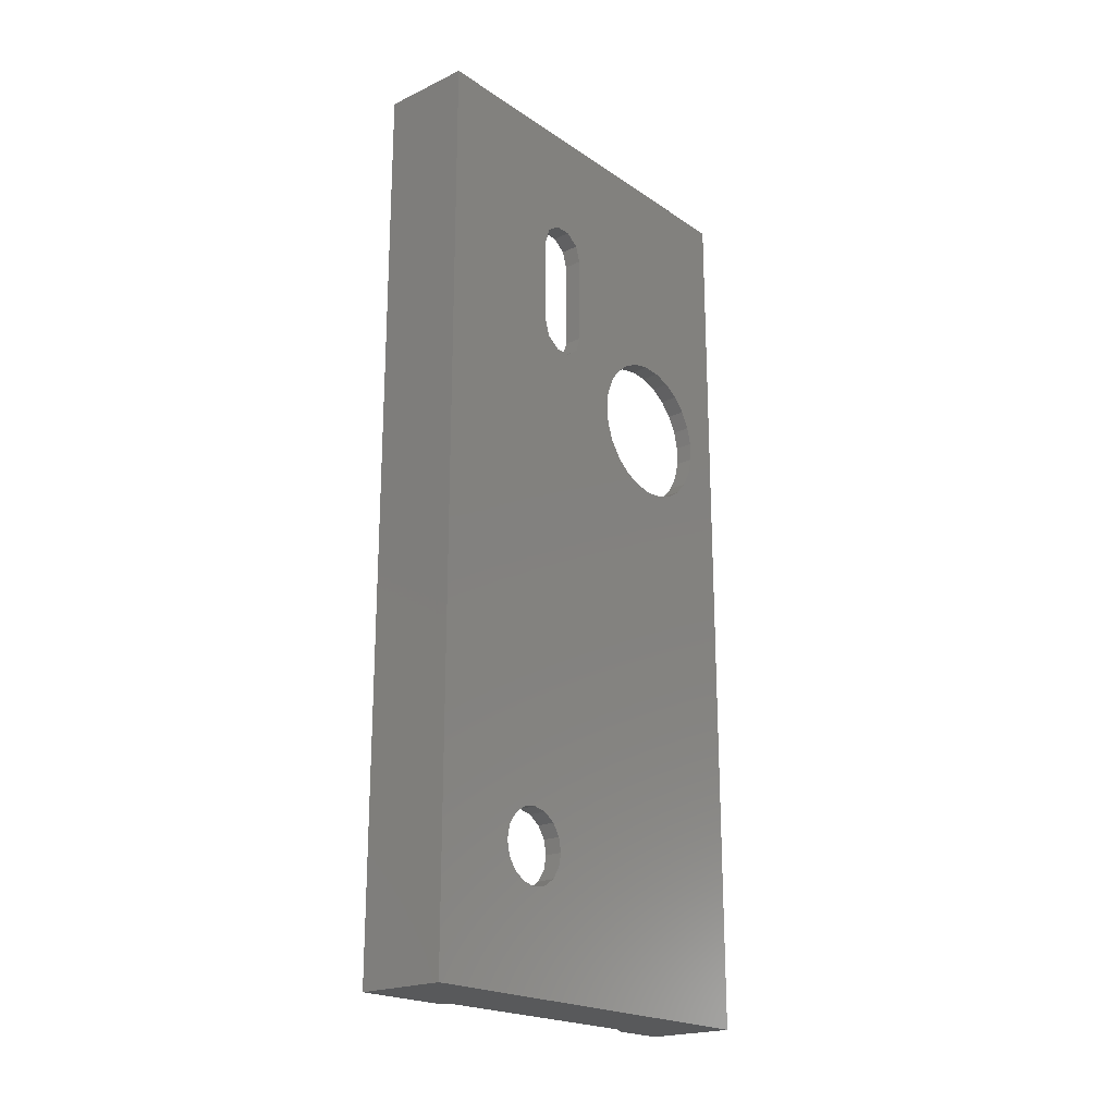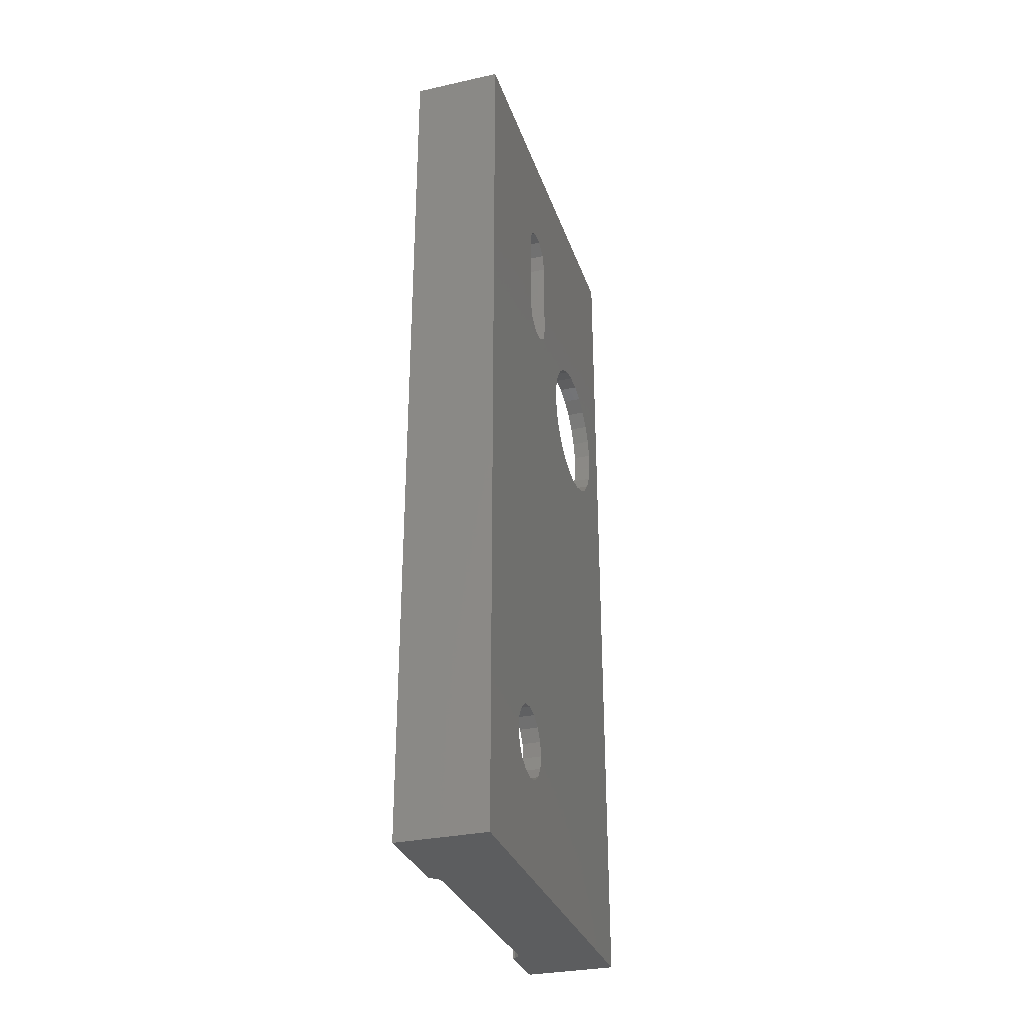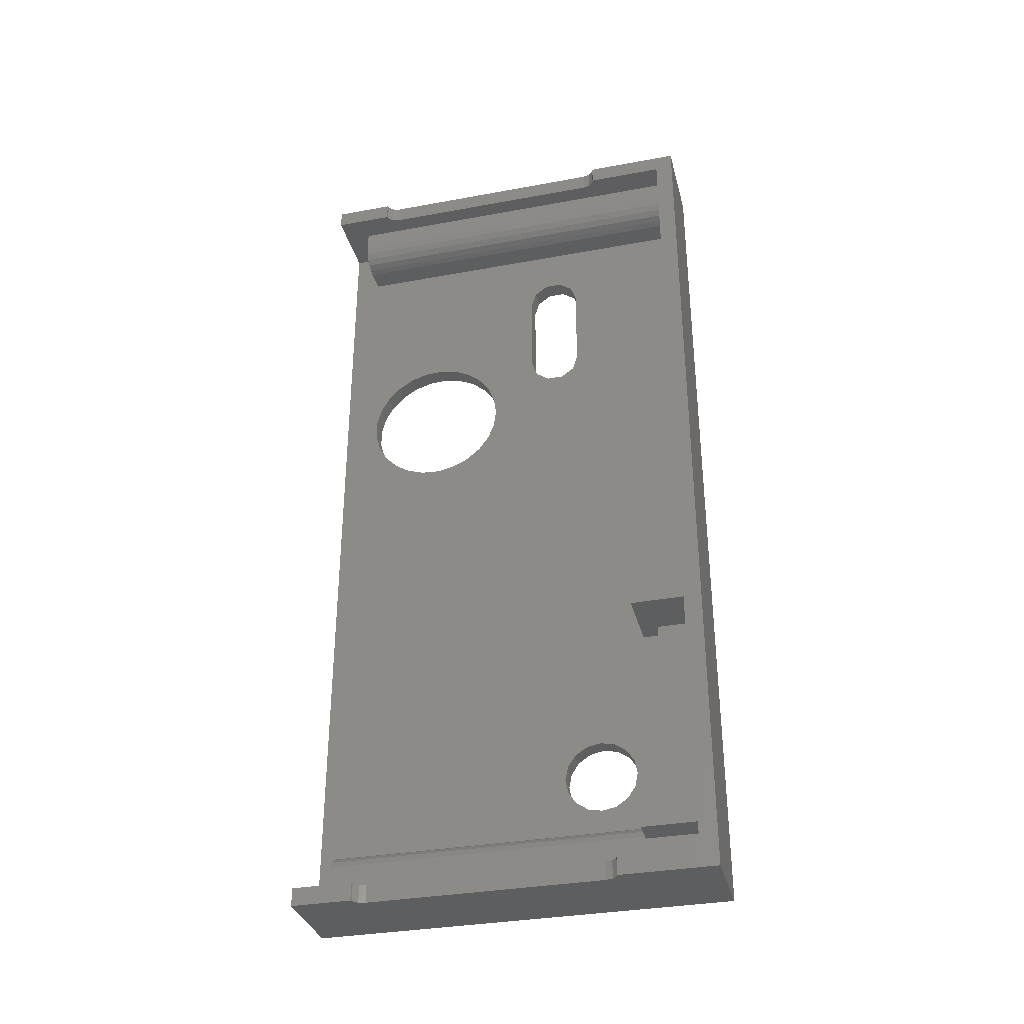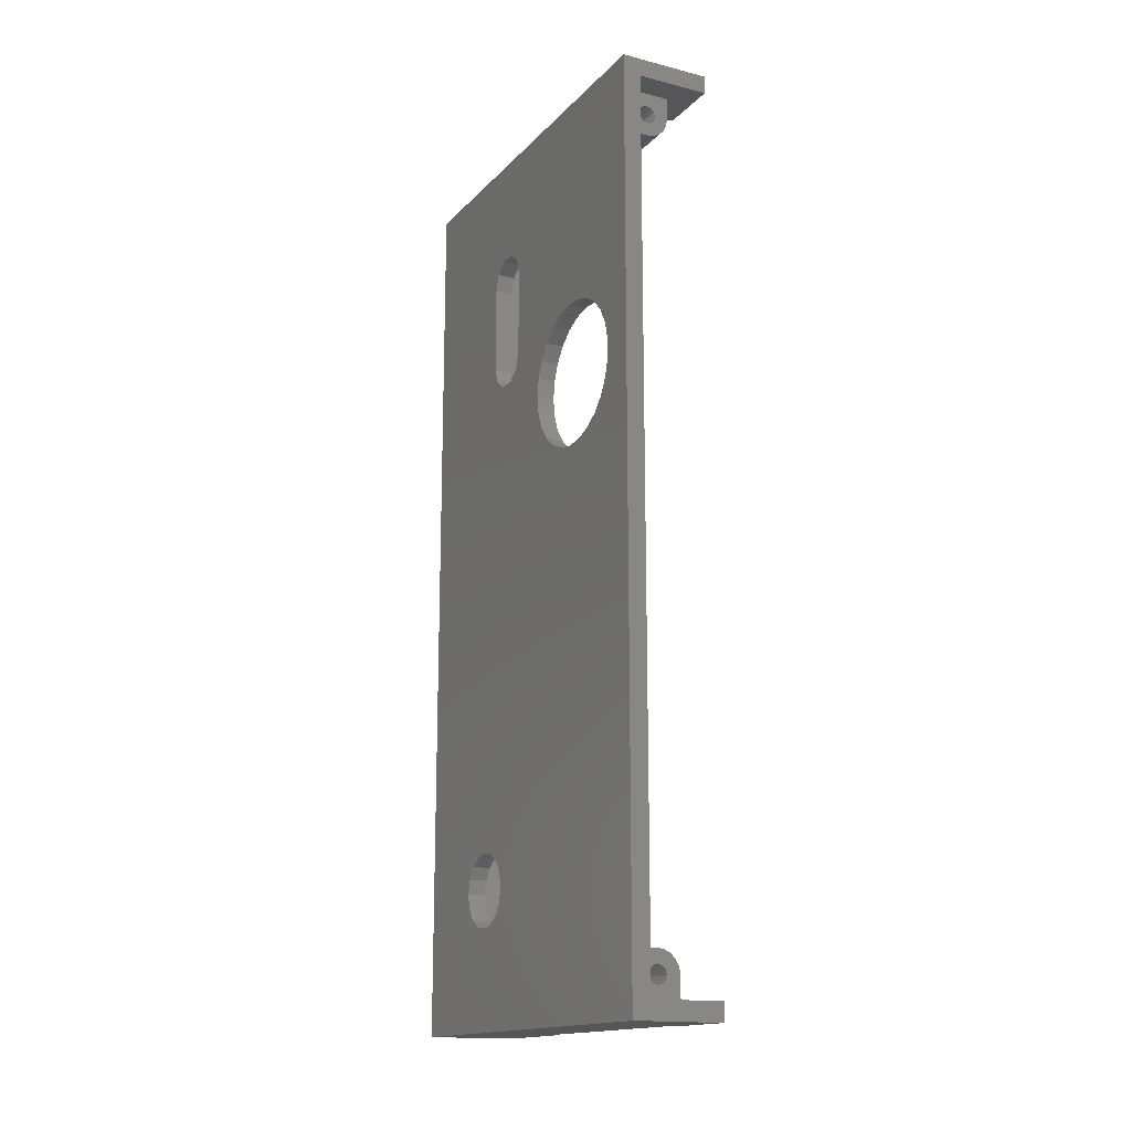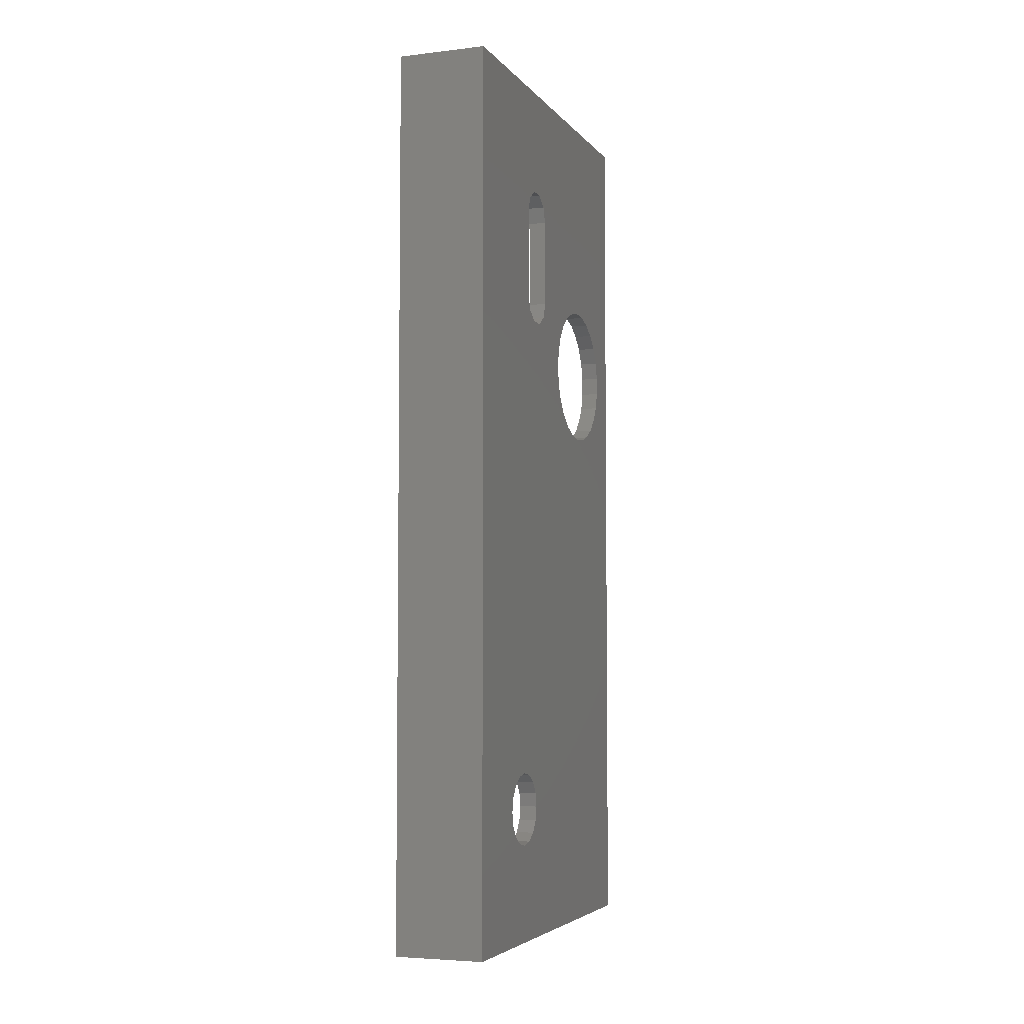
<metadata>
{"format":"stl","ext":"stl","renderer":"f3d","projection":"perspective","resolution":1024,"background":"white","views":[{"elev":-20.9,"azim":-139.9,"up":"+Y"},{"elev":-31.2,"azim":-162.6,"up":"+Y"},{"elev":-33.8,"azim":104.1,"up":"+Y"},{"elev":-15.8,"azim":-27.5,"up":"+Y"},{"elev":-4.8,"azim":-160.0,"up":"+Y"}]}
</metadata>
<code>
# stl→obj: 253 verts, 514 faces
v 0 0 0
v 10 100 0
v 10 0 0
v 0 100 0
v 2 34 8
v 10 32 8
v 10 34 8
v 2 32 8
v 6.878 5.273 8
v 10 5 8
v 10 7 8
v 6.921 5 8
v 6.523 5.969 8
v 5.969 6.523 8
v 5.273 6.878 8
v 4.5 7 8
v 2 17.9 10.6
v 2 18.79 11.93
v 2 32 6
v 2 16.57 9.712
v 2 15 9.4
v 2 7 6
v 2 13.43 9.712
v 2 12.1 10.6
v 2 11.21 11.93
v 2 10.9 13.5
v 2 11.21 15.07
v 2 98 46
v 2 93 43
v 2 98 43
v 2 87.85 18.93
v 2 93 2.01
v 2 86.76 20.43
v 2 85 21
v 2 76.08 33.49
v 2 70.98 41.53
v 2 75.96 35.52
v 2 75.33 37.45
v 2 74.24 39.16
v 2 72.76 40.55
v 2 69.02 42.04
v 2 66.98 42.04
v 2 17.9 16.4
v 2 59.92 33.49
v 2 60.04 35.52
v 2 7 43
v 2 60.67 37.45
v 2 61.76 39.16
v 2 19.1 13.5
v 2 63.24 40.55
v 2 18.79 15.07
v 2 65.02 41.53
v 2 16.57 17.29
v 2 15 17.6
v 2 12.1 16.4
v 2 13.43 17.29
v 2 2 46
v 2 2 43
v 2 87.85 17.07
v 2 86.76 15.57
v 2 85 15
v 2 75 15
v 2 34 2.01
v 2 73.24 15.57
v 2 73.24 20.43
v 2 68 25.9
v 2 72.15 18.93
v 2 65.99 26.15
v 2 72.15 17.07
v 2 64.1 26.9
v 2 62.46 28.1
v 2 60.3 31.5
v 2 61.16 29.66
v 2 75.7 31.5
v 2 74.84 29.66
v 2 75 21
v 2 73.54 28.1
v 2 71.9 26.9
v 2 70.01 26.15
v 10 34 2.01
v 6.921 5 2.01
v 10 5 2.01
v 4 7 6
v 4 32 6
v 10 32 2.01
v 4 32 2.01
v 4.5 7 2.01
v 4 7 2.01
v 4.5 7 43
v 10 7 2.01
v 9 0 12
v 9.201 2 11.25
v 9 2 12
v 9.201 0 11.25
v 9.75 2 10.7
v 10 0 10.63
v 10 2 10.63
v 9.75 0 10.7
v 9 0 38
v 9 2 38
v 9.75 0 39.3
v 9.201 2 38.75
v 9.75 2 39.3
v 9.201 0 38.75
v 10 2 39.37
v 10 0 39.37
v 9 98 12
v 9.201 100 11.25
v 9 100 12
v 9.201 98 11.25
v 9.75 100 10.7
v 10 98 10.63
v 10 100 10.63
v 9.75 98 10.7
v 9 98 38
v 9 100 38
v 9.75 98 39.3
v 9.201 100 38.75
v 9.75 100 39.3
v 9.201 98 38.75
v 10 100 39.37
v 10 98 39.37
v 6.878 5.273 43
v 6.523 5.969 43
v 7 4.5 43
v 7 4.5 2.01
v 5.969 6.523 43
v 5.273 6.878 43
v 5.366 5 43
v 5.5 4.5 43
v 5 5.366 43
v 4.5 5.5 43
v 4 5.366 43
v 3.634 5 43
v 3.5 4.5 43
v 5.366 4 43
v 7 2 43
v 5 3.634 43
v 4.5 3.5 43
v 4 3.634 43
v 3.634 4 43
v 10 2 46
v 10 2 2.01
v 7 2 2.01
v 5.366 5 22.5
v 5 5.366 22.5
v 5.5 4.5 22.5
v 4.5 5.5 22.5
v 4 5.366 22.5
v 5 3.634 22.5
v 5.366 4 22.5
v 3.634 5 22.5
v 3.5 4.5 22.5
v 3.634 4 22.5
v 4 3.634 22.5
v 4.5 3.5 22.5
v 7 98 43
v 10 98 46
v 7 98 2.01
v 10 98 2.01
v 5.273 93.12 2.01
v 5.969 93.48 43
v 5.273 93.12 43
v 5.969 93.48 2.01
v 4.5 93 2.01
v 4.5 93 43
v 6.523 94.03 2.01
v 6.523 94.03 43
v 6.878 94.73 43
v 7 95.5 2.01
v 7 95.5 43
v 6.878 94.73 2.01
v 5.366 96 43
v 5.5 95.5 43
v 5.366 95 43
v 5 96.37 43
v 4.5 96.5 43
v 3.634 96 43
v 3.5 95.5 43
v 4 96.37 43
v 5 94.63 43
v 4.5 94.5 43
v 4 94.63 43
v 3.634 95 43
v 5 94.63 22.5
v 5.366 95 22.5
v 4.5 94.5 22.5
v 5.5 95.5 22.5
v 5.366 96 22.5
v 3.634 95 22.5
v 4 94.63 22.5
v 5 96.37 22.5
v 4.5 96.5 22.5
v 4 96.37 22.5
v 3.634 96 22.5
v 3.5 95.5 22.5
v 10 0 46
v 0 0 46
v 10 100 46
v 0 100 46
v 0 85 21
v 0 75.7 31.5
v 0 76.08 33.49
v 0 74.84 29.66
v 0 75 21
v 0 73.54 28.1
v 0 71.9 26.9
v 0 73.24 20.43
v 0 68 25.9
v 0 72.15 18.93
v 0 87.85 18.93
v 0 87.85 17.07
v 0 86.76 15.57
v 0 85 15
v 0 75 15
v 0 73.24 15.57
v 0 65.99 26.15
v 0 72.15 17.07
v 0 70.01 26.15
v 0 64.1 26.9
v 0 18.79 11.93
v 0 61.16 29.66
v 0 18.79 15.07
v 0 60.3 31.5
v 0 19.1 13.5
v 0 62.46 28.1
v 0 16.57 9.712
v 0 17.9 10.6
v 0 11.21 11.93
v 0 10.9 13.5
v 0 12.1 10.6
v 0 13.43 9.712
v 0 15 9.4
v 0 86.76 20.43
v 0 75.96 35.52
v 0 75.33 37.45
v 0 74.24 39.16
v 0 72.76 40.55
v 0 70.98 41.53
v 0 69.02 42.04
v 0 66.98 42.04
v 0 59.92 33.49
v 0 17.9 16.4
v 0 60.04 35.52
v 0 16.57 17.29
v 0 60.67 37.45
v 0 61.76 39.16
v 0 63.24 40.55
v 0 15 17.6
v 0 13.43 17.29
v 0 11.21 15.07
v 0 65.02 41.53
v 0 12.1 16.4
f 1 2 3
f 2 1 4
f 5 6 7
f 6 5 8
f 9 10 11
f 10 9 12
f 11 13 9
f 11 14 13
f 11 15 14
f 15 11 16
f 17 8 18
f 8 17 19
f 20 19 17
f 21 19 20
f 22 21 23
f 21 22 19
f 24 22 23
f 25 22 24
f 26 22 25
f 27 22 26
f 28 29 30
f 29 31 32
f 29 33 31
f 29 34 33
f 29 35 34
f 36 29 28
f 29 37 35
f 29 38 37
f 29 39 38
f 29 40 39
f 29 36 40
f 28 41 36
f 28 42 41
f 43 44 45
f 46 45 47
f 46 47 48
f 44 43 5
f 18 8 49
f 5 43 8
f 46 48 50
f 8 51 49
f 8 43 51
f 46 50 52
f 45 46 43
f 43 46 53
f 53 46 54
f 22 27 46
f 55 46 27
f 56 46 55
f 54 46 56
f 57 52 42
f 57 42 28
f 52 57 46
f 46 57 58
f 59 32 31
f 60 32 59
f 61 32 60
f 62 32 61
f 63 62 64
f 65 66 67
f 68 67 66
f 67 68 69
f 70 69 68
f 5 69 70
f 5 70 71
f 5 72 44
f 5 73 72
f 5 71 73
f 63 69 5
f 69 63 64
f 62 63 32
f 74 34 35
f 75 34 74
f 34 75 76
f 77 76 75
f 78 76 77
f 76 78 65
f 66 65 79
f 79 65 78
f 80 5 7
f 5 80 63
f 81 10 12
f 10 81 82
f 19 83 84
f 83 19 22
f 84 8 19
f 8 84 6
f 85 84 86
f 84 85 6
f 87 83 16
f 83 87 88
f 16 46 89
f 22 16 83
f 16 22 46
f 90 16 11
f 16 90 87
f 83 86 84
f 86 83 88
f 91 92 93
f 92 91 94
f 95 96 97
f 96 95 98
f 94 95 92
f 95 94 98
f 99 93 100
f 93 99 91
f 101 102 103
f 102 101 104
f 101 105 106
f 105 101 103
f 104 100 102
f 100 104 99
f 107 108 109
f 108 107 110
f 111 112 113
f 112 111 114
f 110 111 108
f 111 110 114
f 115 109 116
f 109 115 107
f 117 118 119
f 118 117 120
f 117 121 122
f 121 117 119
f 120 116 118
f 116 120 115
f 123 13 124
f 13 123 9
f 123 12 9
f 125 12 123
f 126 12 125
f 12 126 81
f 124 14 127
f 14 124 13
f 15 89 128
f 89 15 16
f 14 128 127
f 128 14 15
f 123 129 130
f 131 127 128
f 127 131 129
f 132 128 89
f 128 132 131
f 89 133 132
f 46 133 89
f 134 46 135
f 133 46 134
f 130 125 123
f 129 123 124
f 129 124 127
f 125 130 136
f 125 136 137
f 138 137 136
f 139 137 138
f 58 139 140
f 58 135 46
f 139 58 137
f 141 58 140
f 135 58 141
f 142 137 57
f 105 137 142
f 103 137 105
f 102 137 103
f 100 137 102
f 93 137 100
f 143 95 97
f 144 95 143
f 95 144 92
f 93 144 137
f 92 144 93
f 57 137 58
f 137 126 125
f 126 137 144
f 145 131 146
f 131 145 129
f 147 129 145
f 129 147 130
f 148 131 132
f 131 148 146
f 149 132 133
f 132 149 148
f 150 136 151
f 136 150 138
f 152 133 134
f 133 152 149
f 135 152 134
f 152 135 153
f 140 154 141
f 154 140 155
f 151 130 147
f 130 151 136
f 141 153 135
f 153 141 154
f 150 139 138
f 139 150 156
f 145 151 147
f 146 151 145
f 146 150 151
f 148 150 146
f 148 156 150
f 149 156 148
f 149 155 156
f 152 155 149
f 152 154 155
f 154 152 153
f 156 140 139
f 140 156 155
f 157 28 30
f 28 157 158
f 157 122 158
f 157 117 122
f 157 120 117
f 157 115 120
f 157 107 115
f 159 107 157
f 159 110 107
f 159 114 110
f 160 114 159
f 114 160 112
f 161 162 163
f 162 161 164
f 165 163 166
f 163 165 161
f 162 167 168
f 167 162 164
f 169 170 171
f 170 169 172
f 168 172 169
f 172 168 167
f 173 171 157
f 174 171 173
f 175 169 174
f 169 175 168
f 171 174 169
f 157 176 173
f 157 177 176
f 30 177 157
f 178 30 179
f 180 30 178
f 177 30 180
f 168 175 162
f 181 162 175
f 162 181 163
f 182 163 181
f 182 166 163
f 183 166 182
f 29 183 184
f 29 179 30
f 179 29 184
f 183 29 166
f 32 166 29
f 166 32 165
f 171 159 157
f 159 171 170
f 185 175 186
f 175 185 181
f 185 182 181
f 182 185 187
f 186 174 188
f 174 186 175
f 188 173 189
f 173 188 174
f 183 190 184
f 190 183 191
f 189 176 192
f 176 189 173
f 193 176 177
f 176 193 192
f 178 194 180
f 194 178 195
f 187 183 182
f 183 187 191
f 194 177 180
f 177 194 193
f 184 196 179
f 196 184 190
f 189 186 188
f 192 186 189
f 192 185 186
f 193 185 192
f 193 187 185
f 194 187 193
f 194 191 187
f 195 191 194
f 195 190 191
f 190 195 196
f 179 195 178
f 195 179 196
f 104 197 198
f 197 101 106
f 197 104 101
f 198 99 104
f 198 91 99
f 1 91 198
f 1 94 91
f 1 98 94
f 3 98 1
f 98 3 96
f 199 28 158
f 28 200 57
f 200 28 199
f 57 197 142
f 57 198 197
f 198 57 200
f 201 202 203
f 204 201 205
f 201 204 202
f 205 206 204
f 207 205 208
f 209 208 210
f 205 207 206
f 211 4 212
f 4 213 212
f 4 214 213
f 4 215 214
f 4 216 215
f 217 210 218
f 208 219 207
f 208 209 219
f 210 217 209
f 218 220 217
f 221 218 216
f 218 221 220
f 222 223 224
f 223 222 225
f 226 225 222
f 220 221 226
f 227 216 4
f 226 221 225
f 216 228 221
f 216 227 228
f 1 227 4
f 229 1 230
f 231 1 229
f 232 1 231
f 233 1 232
f 227 1 233
f 4 211 200
f 234 200 211
f 203 234 201
f 234 203 200
f 235 200 203
f 236 200 235
f 237 200 236
f 238 200 237
f 239 200 238
f 240 200 239
f 241 200 240
f 224 223 242
f 243 242 223
f 242 243 244
f 245 244 243
f 198 244 245
f 244 198 246
f 246 198 247
f 247 198 248
f 198 245 249
f 198 249 250
f 1 251 230
f 198 251 1
f 241 198 200
f 252 198 241
f 248 198 252
f 253 198 250
f 251 198 253
f 119 199 121
f 118 199 119
f 199 118 200
f 116 200 118
f 109 200 116
f 2 111 113
f 4 111 2
f 111 4 108
f 108 4 109
f 109 4 200
f 82 126 143
f 126 82 81
f 143 126 144
f 85 87 90
f 86 87 85
f 87 86 88
f 170 160 159
f 172 160 170
f 167 160 172
f 160 167 80
f 164 80 167
f 161 80 164
f 165 80 161
f 63 165 32
f 165 63 80
f 228 18 221
f 18 228 17
f 232 24 23
f 24 232 231
f 225 51 223
f 51 225 49
f 245 43 53
f 43 245 243
f 227 21 20
f 21 227 233
f 249 53 54
f 53 249 245
f 25 230 26
f 230 25 229
f 250 54 56
f 54 250 249
f 221 49 225
f 49 221 18
f 26 251 27
f 251 26 230
f 228 20 17
f 20 228 227
f 233 23 21
f 23 233 232
f 24 229 25
f 229 24 231
f 253 56 55
f 56 253 250
f 223 43 243
f 43 223 51
f 27 253 55
f 253 27 251
f 71 222 73
f 222 71 226
f 206 75 204
f 75 206 77
f 219 66 79
f 66 219 209
f 238 39 40
f 39 238 237
f 252 42 52
f 42 252 241
f 220 71 70
f 71 220 226
f 217 70 68
f 70 217 220
f 73 224 72
f 224 73 222
f 204 74 202
f 74 204 75
f 47 247 48
f 247 47 246
f 207 79 78
f 79 207 219
f 209 68 66
f 68 209 217
f 45 246 47
f 246 45 244
f 203 37 235
f 37 203 35
f 236 39 237
f 39 236 38
f 235 38 236
f 38 235 37
f 72 242 44
f 242 72 224
f 247 50 48
f 50 247 248
f 239 40 36
f 40 239 238
f 44 244 45
f 244 44 242
f 241 41 42
f 41 241 240
f 202 35 203
f 35 202 74
f 206 78 77
f 78 206 207
f 248 52 50
f 52 248 252
f 240 36 41
f 36 240 239
f 201 33 34
f 33 201 234
f 208 76 65
f 76 208 205
f 215 64 62
f 64 215 216
f 64 218 69
f 218 64 216
f 205 34 76
f 34 205 201
f 214 62 61
f 62 214 215
f 67 208 65
f 208 67 210
f 212 31 211
f 31 212 59
f 211 33 234
f 33 211 31
f 69 210 67
f 210 69 218
f 213 59 212
f 59 213 60
f 213 61 60
f 61 213 214
f 97 96 143
f 11 10 90
f 7 6 80
f 160 113 112
f 113 160 2
f 80 2 160
f 85 80 6
f 3 80 85
f 3 85 90
f 82 90 10
f 3 90 82
f 3 82 143
f 80 3 2
f 3 143 96
f 158 121 199
f 121 158 122
f 197 105 142
f 105 197 106

</code>
